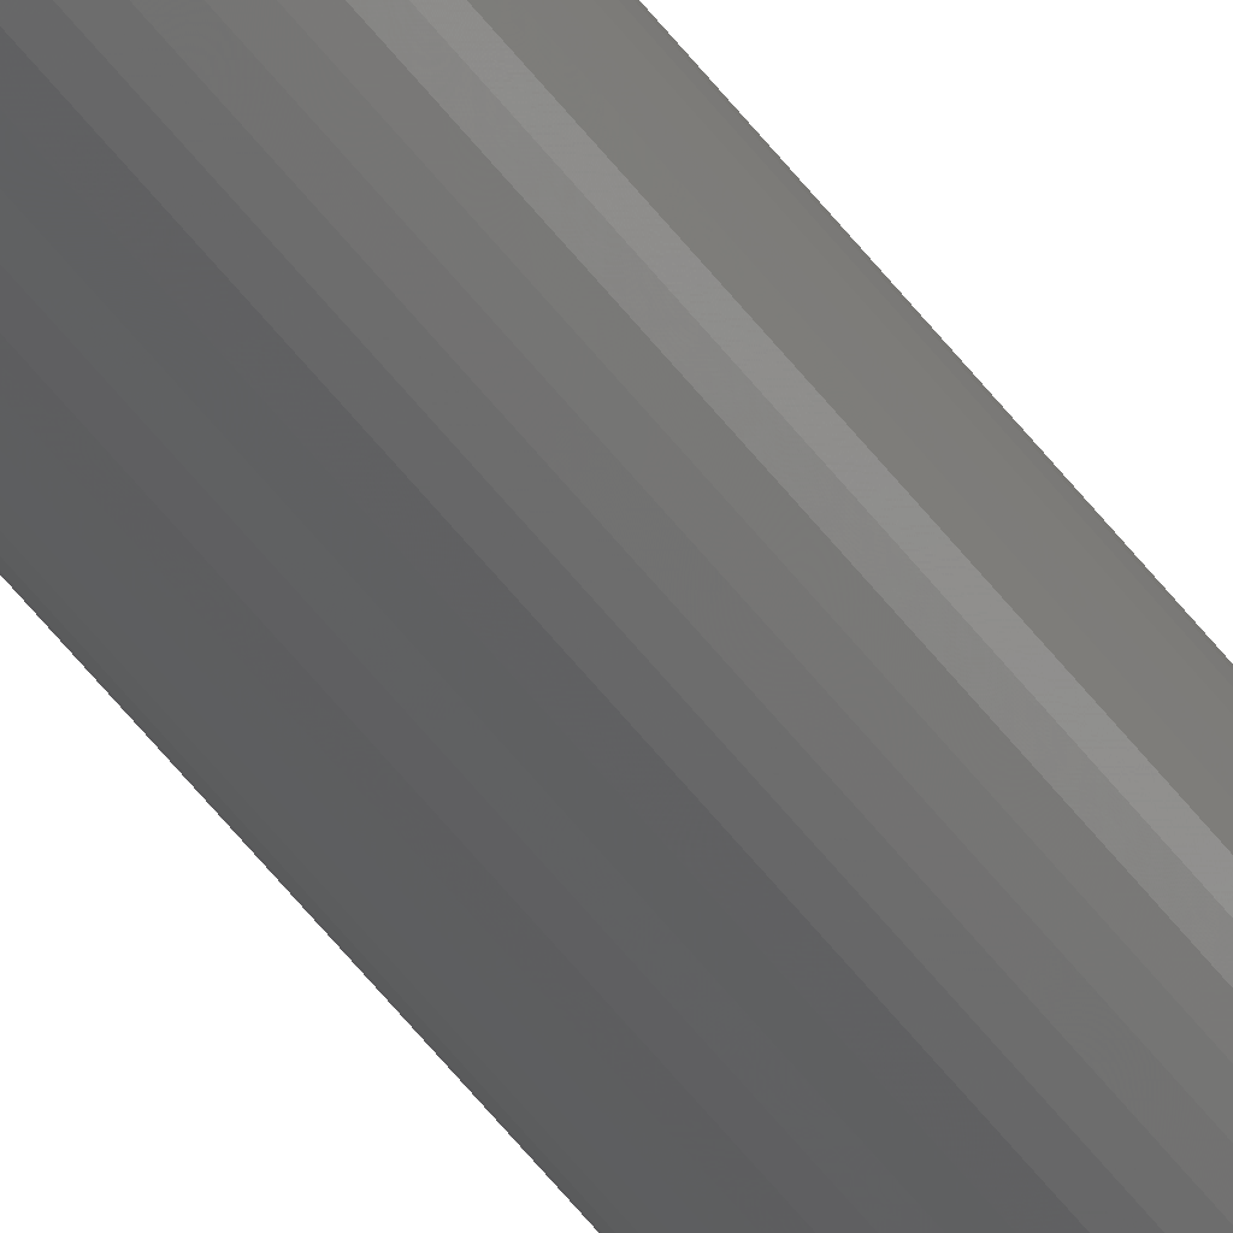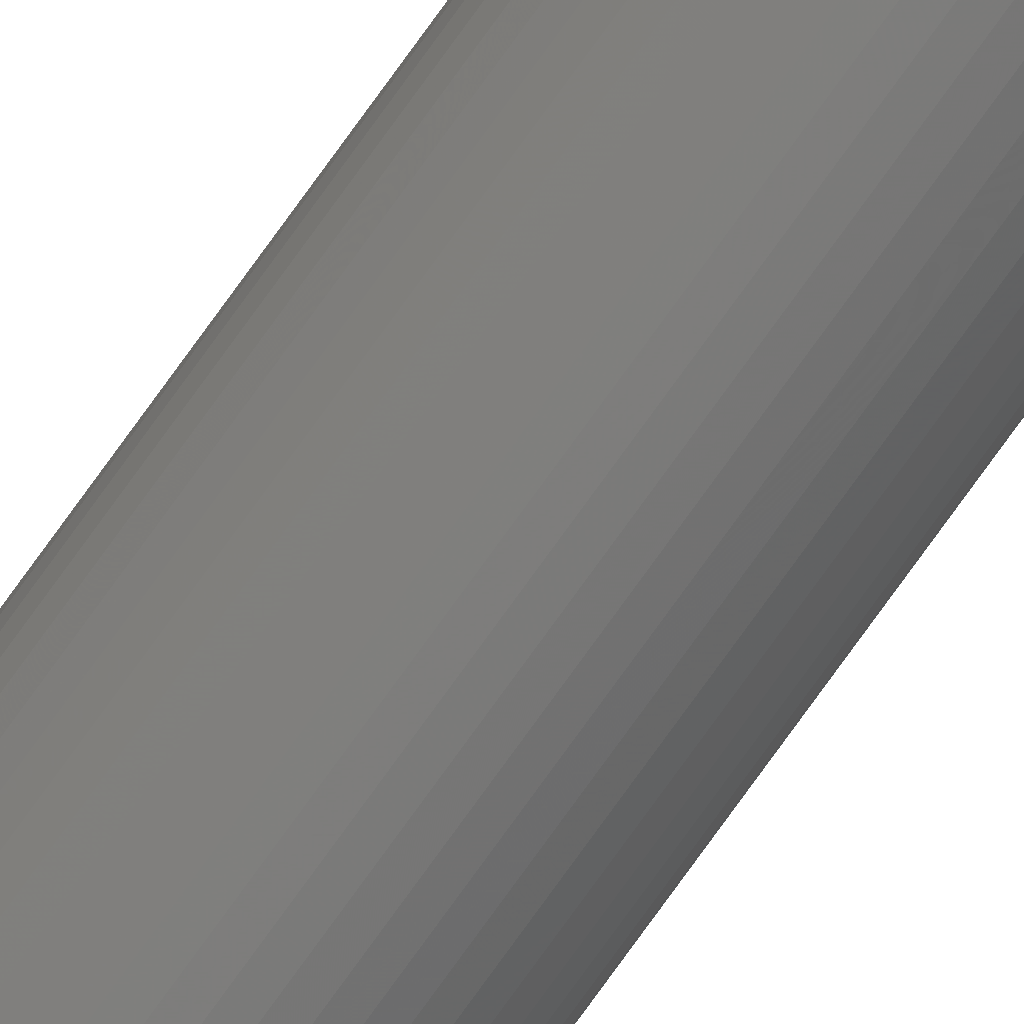
<metadata>
{"format":"stl","ext":"stl","renderer":"f3d","projection":"perspective","resolution":1024,"background":"white","views":[{"elev":-40.2,"azim":30.2,"up":"+Z"},{"elev":-75.2,"azim":144.5,"up":"+Z"}]}
</metadata>
<code>
# stl→obj: 384 verts, 768 faces
v 1.6 0 0
v 1.586 0 0.2088
v 0.7931 0 0.1044
v 0.8 0 0
v 1.545 0 0.4141
v 0.7727 0 0.207
v 1.478 0 0.6123
v 0.7391 0 0.3062
v 1.386 0 0.8
v 0.6928 0 0.4
v 1.269 0 0.9741
v 0.6347 0 0.487
v 1.131 0 1.131
v 0.5657 0 0.5657
v 0.9741 0 1.269
v 0.487 0 0.6347
v 0.8 0 1.386
v 0.4 0 0.6928
v 0.6123 0 1.478
v 0.3062 0 0.7391
v 0.4141 0 1.545
v 0.207 0 0.7727
v 0.2088 0 1.586
v 0.1044 0 0.7931
v 0 0 1.6
v 0 0 0.8
v -0.2088 0 1.586
v -0.1044 0 0.7931
v -0.4141 0 1.545
v -0.207 0 0.7727
v -0.6123 0 1.478
v -0.3062 0 0.7391
v -0.8 0 1.386
v -0.4 0 0.6928
v -0.9741 0 1.269
v -0.487 0 0.6347
v -1.131 0 1.131
v -0.5657 0 0.5657
v -1.269 0 0.9741
v -0.6347 0 0.487
v -1.386 0 0.8
v -0.6928 0 0.4
v -1.478 0 0.6123
v -0.7391 0 0.3062
v -1.545 0 0.4141
v -0.7727 0 0.207
v -1.586 0 0.2088
v -0.7931 0 0.1044
v -1.6 0 0
v -0.8 0 0
v -1.586 0 -0.2088
v -0.7931 0 -0.1044
v -1.545 0 -0.4141
v -0.7727 0 -0.207
v -1.478 0 -0.6123
v -0.7391 0 -0.3062
v -1.386 0 -0.8
v -0.6928 0 -0.4
v -1.269 0 -0.9741
v -0.6347 0 -0.487
v -1.131 0 -1.131
v -0.5657 0 -0.5657
v -0.9741 0 -1.269
v -0.487 0 -0.6347
v -0.8 0 -1.386
v -0.4 0 -0.6928
v -0.6123 0 -1.478
v -0.3062 0 -0.7391
v -0.4141 0 -1.545
v -0.207 0 -0.7727
v -0.2088 0 -1.586
v -0.1044 0 -0.7931
v 0 0 -1.6
v 0 0 -0.8
v 0.2088 0 -1.586
v 0.1044 0 -0.7931
v 0.4141 0 -1.545
v 0.207 0 -0.7727
v 0.6123 0 -1.478
v 0.3062 0 -0.7391
v 0.8 0 -1.386
v 0.4 0 -0.6928
v 0.9741 0 -1.269
v 0.487 0 -0.6347
v 1.131 0 -1.131
v 0.5657 0 -0.5657
v 1.269 0 -0.9741
v 0.6347 0 -0.487
v 1.386 0 -0.8
v 0.6928 0 -0.4
v 1.478 0 -0.6123
v 0.7391 0 -0.3062
v 1.545 0 -0.4141
v 0.7727 0 -0.207
v 1.586 0 -0.2088
v 0.7931 0 -0.1044
v 0.8 0.4 0
v 0.7931 0.4 0.1044
v 0.7727 0.4 0.207
v 0.7391 0.4 0.3062
v 0.6928 0.4 0.4
v 0.6347 0.4 0.487
v 0.5657 0.4 0.5657
v 0.487 0.4 0.6347
v 0.4 0.4 0.6928
v 0.3062 0.4 0.7391
v 0.207 0.4 0.7727
v 0.1044 0.4 0.7931
v 0 0.4 0.8
v -0.1044 0.4 0.7931
v -0.207 0.4 0.7727
v -0.3062 0.4 0.7391
v -0.4 0.4 0.6928
v -0.487 0.4 0.6347
v -0.5657 0.4 0.5657
v -0.6347 0.4 0.487
v -0.6928 0.4 0.4
v -0.7391 0.4 0.3062
v -0.7727 0.4 0.207
v -0.7931 0.4 0.1044
v -0.8 0.4 0
v -0.7931 0.4 -0.1044
v -0.7727 0.4 -0.207
v -0.7391 0.4 -0.3062
v -0.6928 0.4 -0.4
v -0.6347 0.4 -0.487
v -0.5657 0.4 -0.5657
v -0.487 0.4 -0.6347
v -0.4 0.4 -0.6928
v -0.3062 0.4 -0.7391
v -0.207 0.4 -0.7727
v -0.1044 0.4 -0.7931
v 0 0.4 -0.8
v 0.1044 0.4 -0.7931
v 0.207 0.4 -0.7727
v 0.3062 0.4 -0.7391
v 0.4 0.4 -0.6928
v 0.487 0.4 -0.6347
v 0.5657 0.4 -0.5657
v 0.6347 0.4 -0.487
v 0.6928 0.4 -0.4
v 0.7391 0.4 -0.3062
v 0.7727 0.4 -0.207
v 0.7931 0.4 -0.1044
v 1.6 0.4 0
v 1.586 0.4 0.2088
v 1.545 0.4 0.4141
v 1.478 0.4 0.6123
v 1.386 0.4 0.8
v 1.269 0.4 0.9741
v 1.131 0.4 1.131
v 0.9741 0.4 1.269
v 0.8 0.4 1.386
v 0.6123 0.4 1.478
v 0.4141 0.4 1.545
v 0.2088 0.4 1.586
v 0 0.4 1.6
v -0.2088 0.4 1.586
v -0.4141 0.4 1.545
v -0.6123 0.4 1.478
v -0.8 0.4 1.386
v -0.9741 0.4 1.269
v -1.131 0.4 1.131
v -1.269 0.4 0.9741
v -1.386 0.4 0.8
v -1.478 0.4 0.6123
v -1.545 0.4 0.4141
v -1.586 0.4 0.2088
v -1.6 0.4 0
v -1.586 0.4 -0.2088
v -1.545 0.4 -0.4141
v -1.478 0.4 -0.6123
v -1.386 0.4 -0.8
v -1.269 0.4 -0.9741
v -1.131 0.4 -1.131
v -0.9741 0.4 -1.269
v -0.8 0.4 -1.386
v -0.6123 0.4 -1.478
v -0.4141 0.4 -1.545
v -0.2088 0.4 -1.586
v 0 0.4 -1.6
v 0.2088 0.4 -1.586
v 0.4141 0.4 -1.545
v 0.6123 0.4 -1.478
v 0.8 0.4 -1.386
v 0.9741 0.4 -1.269
v 1.131 0.4 -1.131
v 1.269 0.4 -0.9741
v 1.386 0.4 -0.8
v 1.478 0.4 -0.6123
v 1.545 0.4 -0.4141
v 1.586 0.4 -0.2088
v 1.6 167.6 0
v 1.586 167.6 0.2088
v 1.545 167.6 0.4141
v 1.478 167.6 0.6123
v 1.386 167.6 0.8
v 1.269 167.6 0.9741
v 1.131 167.6 1.131
v 0.9741 167.6 1.269
v 0.8 167.6 1.386
v 0.6123 167.6 1.478
v 0.4141 167.6 1.545
v 0.2088 167.6 1.586
v 0 167.6 1.6
v -0.2088 167.6 1.586
v -0.4141 167.6 1.545
v -0.6123 167.6 1.478
v -0.8 167.6 1.386
v -0.9741 167.6 1.269
v -1.131 167.6 1.131
v -1.269 167.6 0.9741
v -1.386 167.6 0.8
v -1.478 167.6 0.6123
v -1.545 167.6 0.4141
v -1.586 167.6 0.2088
v -1.6 167.6 0
v -1.586 167.6 -0.2088
v -1.545 167.6 -0.4141
v -1.478 167.6 -0.6123
v -1.386 167.6 -0.8
v -1.269 167.6 -0.9741
v -1.131 167.6 -1.131
v -0.9741 167.6 -1.269
v -0.8 167.6 -1.386
v -0.6123 167.6 -1.478
v -0.4141 167.6 -1.545
v -0.2088 167.6 -1.586
v 0 167.6 -1.6
v 0.2088 167.6 -1.586
v 0.4141 167.6 -1.545
v 0.6123 167.6 -1.478
v 0.8 167.6 -1.386
v 0.9741 167.6 -1.269
v 1.131 167.6 -1.131
v 1.269 167.6 -0.9741
v 1.386 167.6 -0.8
v 1.478 167.6 -0.6123
v 1.545 167.6 -0.4141
v 1.586 167.6 -0.2088
v 0.8 167.6 0
v 0.7931 167.6 0.1044
v 0.7727 167.6 0.207
v 0.7391 167.6 0.3062
v 0.6928 167.6 0.4
v 0.6347 167.6 0.487
v 0.5657 167.6 0.5657
v 0.487 167.6 0.6347
v 0.4 167.6 0.6928
v 0.3062 167.6 0.7391
v 0.207 167.6 0.7727
v 0.1044 167.6 0.7931
v 0 167.6 0.8
v -0.1044 167.6 0.7931
v -0.207 167.6 0.7727
v -0.3062 167.6 0.7391
v -0.4 167.6 0.6928
v -0.487 167.6 0.6347
v -0.5657 167.6 0.5657
v -0.6347 167.6 0.487
v -0.6928 167.6 0.4
v -0.7391 167.6 0.3062
v -0.7727 167.6 0.207
v -0.7931 167.6 0.1044
v -0.8 167.6 0
v -0.7931 167.6 -0.1044
v -0.7727 167.6 -0.207
v -0.7391 167.6 -0.3062
v -0.6928 167.6 -0.4
v -0.6347 167.6 -0.487
v -0.5657 167.6 -0.5657
v -0.487 167.6 -0.6347
v -0.4 167.6 -0.6928
v -0.3062 167.6 -0.7391
v -0.207 167.6 -0.7727
v -0.1044 167.6 -0.7931
v 0 167.6 -0.8
v 0.1044 167.6 -0.7931
v 0.207 167.6 -0.7727
v 0.3062 167.6 -0.7391
v 0.4 167.6 -0.6928
v 0.487 167.6 -0.6347
v 0.5657 167.6 -0.5657
v 0.6347 167.6 -0.487
v 0.6928 167.6 -0.4
v 0.7391 167.6 -0.3062
v 0.7727 167.6 -0.207
v 0.7931 167.6 -0.1044
v -1.6 168 0
v -1.586 168 0.2088
v -0.7931 168 0.1044
v -0.8 168 0
v -1.545 168 0.4141
v -0.7727 168 0.207
v -1.478 168 0.6123
v -0.7391 168 0.3062
v -1.386 168 0.8
v -0.6928 168 0.4
v -1.269 168 0.9741
v -0.6347 168 0.487
v -1.131 168 1.131
v -0.5657 168 0.5657
v -0.9741 168 1.269
v -0.487 168 0.6347
v -0.8 168 1.386
v -0.4 168 0.6928
v -0.6123 168 1.478
v -0.3062 168 0.7391
v -0.4141 168 1.545
v -0.207 168 0.7727
v -0.2088 168 1.586
v -0.1044 168 0.7931
v 0 168 1.6
v 0 168 0.8
v 0.2088 168 1.586
v 0.1044 168 0.7931
v 0.4141 168 1.545
v 0.207 168 0.7727
v 0.6123 168 1.478
v 0.3062 168 0.7391
v 0.8 168 1.386
v 0.4 168 0.6928
v 0.9741 168 1.269
v 0.487 168 0.6347
v 1.131 168 1.131
v 0.5657 168 0.5657
v 1.269 168 0.9741
v 0.6347 168 0.487
v 1.386 168 0.8
v 0.6928 168 0.4
v 1.478 168 0.6123
v 0.7391 168 0.3062
v 1.545 168 0.4141
v 0.7727 168 0.207
v 1.586 168 0.2088
v 0.7931 168 0.1044
v 1.6 168 0
v 0.8 168 0
v 1.586 168 -0.2088
v 0.7931 168 -0.1044
v 1.545 168 -0.4141
v 0.7727 168 -0.207
v 1.478 168 -0.6123
v 0.7391 168 -0.3062
v 1.386 168 -0.8
v 0.6928 168 -0.4
v 1.269 168 -0.9741
v 0.6347 168 -0.487
v 1.131 168 -1.131
v 0.5657 168 -0.5657
v 0.9741 168 -1.269
v 0.487 168 -0.6347
v 0.8 168 -1.386
v 0.4 168 -0.6928
v 0.6123 168 -1.478
v 0.3062 168 -0.7391
v 0.4141 168 -1.545
v 0.207 168 -0.7727
v 0.2088 168 -1.586
v 0.1044 168 -0.7931
v 0 168 -1.6
v 0 168 -0.8
v -0.2088 168 -1.586
v -0.1044 168 -0.7931
v -0.4141 168 -1.545
v -0.207 168 -0.7727
v -0.6123 168 -1.478
v -0.3062 168 -0.7391
v -0.8 168 -1.386
v -0.4 168 -0.6928
v -0.9741 168 -1.269
v -0.487 168 -0.6347
v -1.131 168 -1.131
v -0.5657 168 -0.5657
v -1.269 168 -0.9741
v -0.6347 168 -0.487
v -1.386 168 -0.8
v -0.6928 168 -0.4
v -1.478 168 -0.6123
v -0.7391 168 -0.3062
v -1.545 168 -0.4141
v -0.7727 168 -0.207
v -1.586 168 -0.2088
v -0.7931 168 -0.1044
f 1 2 3
f 3 4 1
f 2 5 6
f 6 3 2
f 5 7 8
f 8 6 5
f 7 9 10
f 10 8 7
f 9 11 12
f 12 10 9
f 11 13 14
f 14 12 11
f 13 15 16
f 16 14 13
f 15 17 18
f 18 16 15
f 17 19 20
f 20 18 17
f 19 21 22
f 22 20 19
f 21 23 24
f 24 22 21
f 23 25 26
f 26 24 23
f 25 27 28
f 28 26 25
f 27 29 30
f 30 28 27
f 29 31 32
f 32 30 29
f 31 33 34
f 34 32 31
f 33 35 36
f 36 34 33
f 35 37 38
f 38 36 35
f 37 39 40
f 40 38 37
f 39 41 42
f 42 40 39
f 41 43 44
f 44 42 41
f 43 45 46
f 46 44 43
f 45 47 48
f 48 46 45
f 47 49 50
f 50 48 47
f 49 51 52
f 52 50 49
f 51 53 54
f 54 52 51
f 53 55 56
f 56 54 53
f 55 57 58
f 58 56 55
f 57 59 60
f 60 58 57
f 59 61 62
f 62 60 59
f 61 63 64
f 64 62 61
f 63 65 66
f 66 64 63
f 65 67 68
f 68 66 65
f 67 69 70
f 70 68 67
f 69 71 72
f 72 70 69
f 71 73 74
f 74 72 71
f 73 75 76
f 76 74 73
f 75 77 78
f 78 76 75
f 77 79 80
f 80 78 77
f 79 81 82
f 82 80 79
f 81 83 84
f 84 82 81
f 83 85 86
f 86 84 83
f 85 87 88
f 88 86 85
f 87 89 90
f 90 88 87
f 89 91 92
f 92 90 89
f 91 93 94
f 94 92 91
f 93 95 96
f 96 94 93
f 95 1 4
f 4 96 95
f 3 97 4
f 97 3 98
f 6 98 3
f 98 6 99
f 8 99 6
f 99 8 100
f 10 100 8
f 100 10 101
f 12 101 10
f 101 12 102
f 14 102 12
f 102 14 103
f 16 103 14
f 103 16 104
f 18 104 16
f 104 18 105
f 20 105 18
f 105 20 106
f 22 106 20
f 106 22 107
f 24 107 22
f 107 24 108
f 26 108 24
f 108 26 109
f 28 109 26
f 109 28 110
f 30 110 28
f 110 30 111
f 32 111 30
f 111 32 112
f 34 112 32
f 112 34 113
f 36 113 34
f 113 36 114
f 38 114 36
f 114 38 115
f 40 115 38
f 115 40 116
f 42 116 40
f 116 42 117
f 44 117 42
f 117 44 118
f 46 118 44
f 118 46 119
f 48 119 46
f 119 48 120
f 50 120 48
f 120 50 121
f 52 121 50
f 121 52 122
f 54 122 52
f 122 54 123
f 56 123 54
f 123 56 124
f 58 124 56
f 124 58 125
f 60 125 58
f 125 60 126
f 62 126 60
f 126 62 127
f 64 127 62
f 127 64 128
f 66 128 64
f 128 66 129
f 68 129 66
f 129 68 130
f 70 130 68
f 130 70 131
f 72 131 70
f 131 72 132
f 74 132 72
f 132 74 133
f 76 133 74
f 133 76 134
f 78 134 76
f 134 78 135
f 80 135 78
f 135 80 136
f 82 136 80
f 136 82 137
f 84 137 82
f 137 84 138
f 86 138 84
f 138 86 139
f 88 139 86
f 139 88 140
f 90 140 88
f 140 90 141
f 92 141 90
f 141 92 142
f 94 142 92
f 142 94 143
f 96 143 94
f 143 96 144
f 4 144 96
f 144 4 97
f 2 1 145
f 145 146 2
f 5 2 146
f 146 147 5
f 7 5 147
f 147 148 7
f 9 7 148
f 148 149 9
f 11 9 149
f 149 150 11
f 13 11 150
f 150 151 13
f 15 13 151
f 151 152 15
f 17 15 152
f 152 153 17
f 19 17 153
f 153 154 19
f 21 19 154
f 154 155 21
f 23 21 155
f 155 156 23
f 25 23 156
f 156 157 25
f 27 25 157
f 157 158 27
f 29 27 158
f 158 159 29
f 31 29 159
f 159 160 31
f 33 31 160
f 160 161 33
f 35 33 161
f 161 162 35
f 37 35 162
f 162 163 37
f 39 37 163
f 163 164 39
f 41 39 164
f 164 165 41
f 43 41 165
f 165 166 43
f 45 43 166
f 166 167 45
f 47 45 167
f 167 168 47
f 49 47 168
f 168 169 49
f 51 49 169
f 169 170 51
f 53 51 170
f 170 171 53
f 55 53 171
f 171 172 55
f 57 55 172
f 172 173 57
f 59 57 173
f 173 174 59
f 61 59 174
f 174 175 61
f 63 61 175
f 175 176 63
f 65 63 176
f 176 177 65
f 67 65 177
f 177 178 67
f 69 67 178
f 178 179 69
f 71 69 179
f 179 180 71
f 73 71 180
f 180 181 73
f 75 73 181
f 181 182 75
f 77 75 182
f 182 183 77
f 79 77 183
f 183 184 79
f 81 79 184
f 184 185 81
f 83 81 185
f 185 186 83
f 85 83 186
f 186 187 85
f 87 85 187
f 187 188 87
f 89 87 188
f 188 189 89
f 91 89 189
f 189 190 91
f 93 91 190
f 190 191 93
f 95 93 191
f 191 192 95
f 1 95 192
f 192 145 1
f 146 145 193
f 193 194 146
f 147 146 194
f 194 195 147
f 148 147 195
f 195 196 148
f 149 148 196
f 196 197 149
f 150 149 197
f 197 198 150
f 151 150 198
f 198 199 151
f 152 151 199
f 199 200 152
f 153 152 200
f 200 201 153
f 154 153 201
f 201 202 154
f 155 154 202
f 202 203 155
f 156 155 203
f 203 204 156
f 157 156 204
f 204 205 157
f 158 157 205
f 205 206 158
f 159 158 206
f 206 207 159
f 160 159 207
f 207 208 160
f 161 160 208
f 208 209 161
f 162 161 209
f 209 210 162
f 163 162 210
f 210 211 163
f 164 163 211
f 211 212 164
f 165 164 212
f 212 213 165
f 166 165 213
f 213 214 166
f 167 166 214
f 214 215 167
f 168 167 215
f 215 216 168
f 169 168 216
f 216 217 169
f 170 169 217
f 217 218 170
f 171 170 218
f 218 219 171
f 172 171 219
f 219 220 172
f 173 172 220
f 220 221 173
f 174 173 221
f 221 222 174
f 175 174 222
f 222 223 175
f 176 175 223
f 223 224 176
f 177 176 224
f 224 225 177
f 178 177 225
f 225 226 178
f 179 178 226
f 226 227 179
f 180 179 227
f 227 228 180
f 181 180 228
f 228 229 181
f 182 181 229
f 229 230 182
f 183 182 230
f 230 231 183
f 184 183 231
f 231 232 184
f 185 184 232
f 232 233 185
f 186 185 233
f 233 234 186
f 187 186 234
f 234 235 187
f 188 187 235
f 235 236 188
f 189 188 236
f 236 237 189
f 190 189 237
f 237 238 190
f 191 190 238
f 238 239 191
f 192 191 239
f 239 240 192
f 145 192 240
f 240 193 145
f 98 241 97
f 241 98 242
f 99 242 98
f 242 99 243
f 100 243 99
f 243 100 244
f 101 244 100
f 244 101 245
f 102 245 101
f 245 102 246
f 103 246 102
f 246 103 247
f 104 247 103
f 247 104 248
f 105 248 104
f 248 105 249
f 106 249 105
f 249 106 250
f 107 250 106
f 250 107 251
f 108 251 107
f 251 108 252
f 109 252 108
f 252 109 253
f 110 253 109
f 253 110 254
f 111 254 110
f 254 111 255
f 112 255 111
f 255 112 256
f 113 256 112
f 256 113 257
f 114 257 113
f 257 114 258
f 115 258 114
f 258 115 259
f 116 259 115
f 259 116 260
f 117 260 116
f 260 117 261
f 118 261 117
f 261 118 262
f 119 262 118
f 262 119 263
f 120 263 119
f 263 120 264
f 121 264 120
f 264 121 265
f 122 265 121
f 265 122 266
f 123 266 122
f 266 123 267
f 124 267 123
f 267 124 268
f 125 268 124
f 268 125 269
f 126 269 125
f 269 126 270
f 127 270 126
f 270 127 271
f 128 271 127
f 271 128 272
f 129 272 128
f 272 129 273
f 130 273 129
f 273 130 274
f 131 274 130
f 274 131 275
f 132 275 131
f 275 132 276
f 133 276 132
f 276 133 277
f 134 277 133
f 277 134 278
f 135 278 134
f 278 135 279
f 136 279 135
f 279 136 280
f 137 280 136
f 280 137 281
f 138 281 137
f 281 138 282
f 139 282 138
f 282 139 283
f 140 283 139
f 283 140 284
f 141 284 140
f 284 141 285
f 142 285 141
f 285 142 286
f 143 286 142
f 286 143 287
f 144 287 143
f 287 144 288
f 97 288 144
f 288 97 241
f 289 290 291
f 291 292 289
f 290 293 294
f 294 291 290
f 293 295 296
f 296 294 293
f 295 297 298
f 298 296 295
f 297 299 300
f 300 298 297
f 299 301 302
f 302 300 299
f 301 303 304
f 304 302 301
f 303 305 306
f 306 304 303
f 305 307 308
f 308 306 305
f 307 309 310
f 310 308 307
f 309 311 312
f 312 310 309
f 311 313 314
f 314 312 311
f 313 315 316
f 316 314 313
f 315 317 318
f 318 316 315
f 317 319 320
f 320 318 317
f 319 321 322
f 322 320 319
f 321 323 324
f 324 322 321
f 323 325 326
f 326 324 323
f 325 327 328
f 328 326 325
f 327 329 330
f 330 328 327
f 329 331 332
f 332 330 329
f 331 333 334
f 334 332 331
f 333 335 336
f 336 334 333
f 335 337 338
f 338 336 335
f 337 339 340
f 340 338 337
f 339 341 342
f 342 340 339
f 341 343 344
f 344 342 341
f 343 345 346
f 346 344 343
f 345 347 348
f 348 346 345
f 347 349 350
f 350 348 347
f 349 351 352
f 352 350 349
f 351 353 354
f 354 352 351
f 353 355 356
f 356 354 353
f 355 357 358
f 358 356 355
f 357 359 360
f 360 358 357
f 359 361 362
f 362 360 359
f 361 363 364
f 364 362 361
f 363 365 366
f 366 364 363
f 365 367 368
f 368 366 365
f 367 369 370
f 370 368 367
f 369 371 372
f 372 370 369
f 371 373 374
f 374 372 371
f 373 375 376
f 376 374 373
f 375 377 378
f 378 376 375
f 377 379 380
f 380 378 377
f 379 381 382
f 382 380 379
f 381 383 384
f 384 382 381
f 383 289 292
f 292 384 383
f 291 265 292
f 265 291 264
f 294 264 291
f 264 294 263
f 296 263 294
f 263 296 262
f 298 262 296
f 262 298 261
f 300 261 298
f 261 300 260
f 302 260 300
f 260 302 259
f 304 259 302
f 259 304 258
f 306 258 304
f 258 306 257
f 308 257 306
f 257 308 256
f 310 256 308
f 256 310 255
f 312 255 310
f 255 312 254
f 314 254 312
f 254 314 253
f 316 253 314
f 253 316 252
f 318 252 316
f 252 318 251
f 320 251 318
f 251 320 250
f 322 250 320
f 250 322 249
f 324 249 322
f 249 324 248
f 326 248 324
f 248 326 247
f 328 247 326
f 247 328 246
f 330 246 328
f 246 330 245
f 332 245 330
f 245 332 244
f 334 244 332
f 244 334 243
f 336 243 334
f 243 336 242
f 338 242 336
f 242 338 241
f 340 241 338
f 241 340 288
f 342 288 340
f 288 342 287
f 344 287 342
f 287 344 286
f 346 286 344
f 286 346 285
f 348 285 346
f 285 348 284
f 350 284 348
f 284 350 283
f 352 283 350
f 283 352 282
f 354 282 352
f 282 354 281
f 356 281 354
f 281 356 280
f 358 280 356
f 280 358 279
f 360 279 358
f 279 360 278
f 362 278 360
f 278 362 277
f 364 277 362
f 277 364 276
f 366 276 364
f 276 366 275
f 368 275 366
f 275 368 274
f 370 274 368
f 274 370 273
f 372 273 370
f 273 372 272
f 374 272 372
f 272 374 271
f 376 271 374
f 271 376 270
f 378 270 376
f 270 378 269
f 380 269 378
f 269 380 268
f 382 268 380
f 268 382 267
f 384 267 382
f 267 384 266
f 292 266 384
f 266 292 265
f 290 289 217
f 217 216 290
f 293 290 216
f 216 215 293
f 295 293 215
f 215 214 295
f 297 295 214
f 214 213 297
f 299 297 213
f 213 212 299
f 301 299 212
f 212 211 301
f 303 301 211
f 211 210 303
f 305 303 210
f 210 209 305
f 307 305 209
f 209 208 307
f 309 307 208
f 208 207 309
f 311 309 207
f 207 206 311
f 313 311 206
f 206 205 313
f 315 313 205
f 205 204 315
f 317 315 204
f 204 203 317
f 319 317 203
f 203 202 319
f 321 319 202
f 202 201 321
f 323 321 201
f 201 200 323
f 325 323 200
f 200 199 325
f 327 325 199
f 199 198 327
f 329 327 198
f 198 197 329
f 331 329 197
f 197 196 331
f 333 331 196
f 196 195 333
f 335 333 195
f 195 194 335
f 337 335 194
f 194 193 337
f 339 337 193
f 193 240 339
f 341 339 240
f 240 239 341
f 343 341 239
f 239 238 343
f 345 343 238
f 238 237 345
f 347 345 237
f 237 236 347
f 349 347 236
f 236 235 349
f 351 349 235
f 235 234 351
f 353 351 234
f 234 233 353
f 355 353 233
f 233 232 355
f 357 355 232
f 232 231 357
f 359 357 231
f 231 230 359
f 361 359 230
f 230 229 361
f 363 361 229
f 229 228 363
f 365 363 228
f 228 227 365
f 367 365 227
f 227 226 367
f 369 367 226
f 226 225 369
f 371 369 225
f 225 224 371
f 373 371 224
f 224 223 373
f 375 373 223
f 223 222 375
f 377 375 222
f 222 221 377
f 379 377 221
f 221 220 379
f 381 379 220
f 220 219 381
f 383 381 219
f 219 218 383
f 289 383 218
f 218 217 289

</code>
